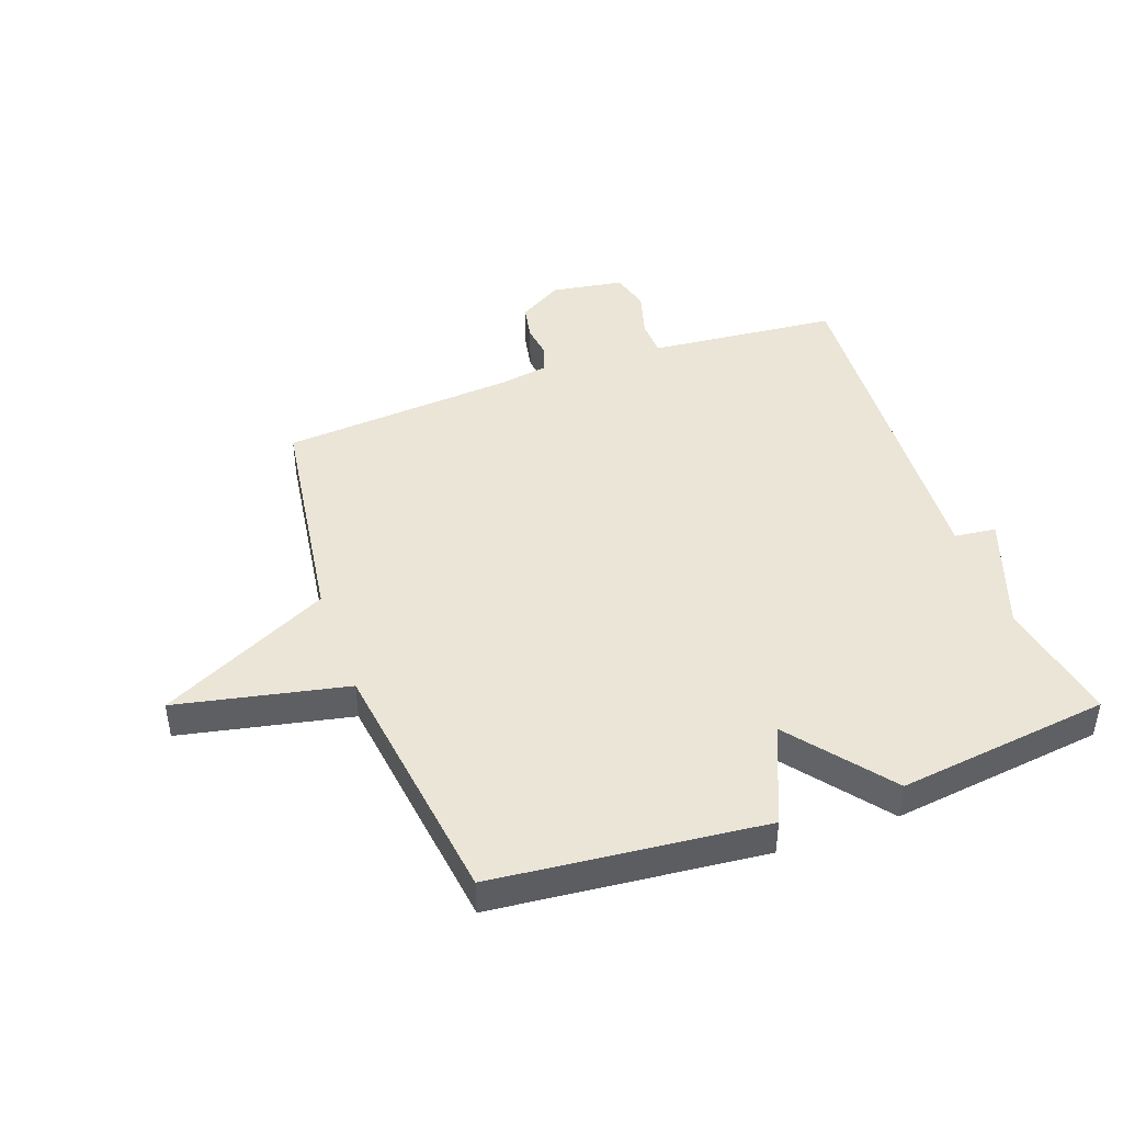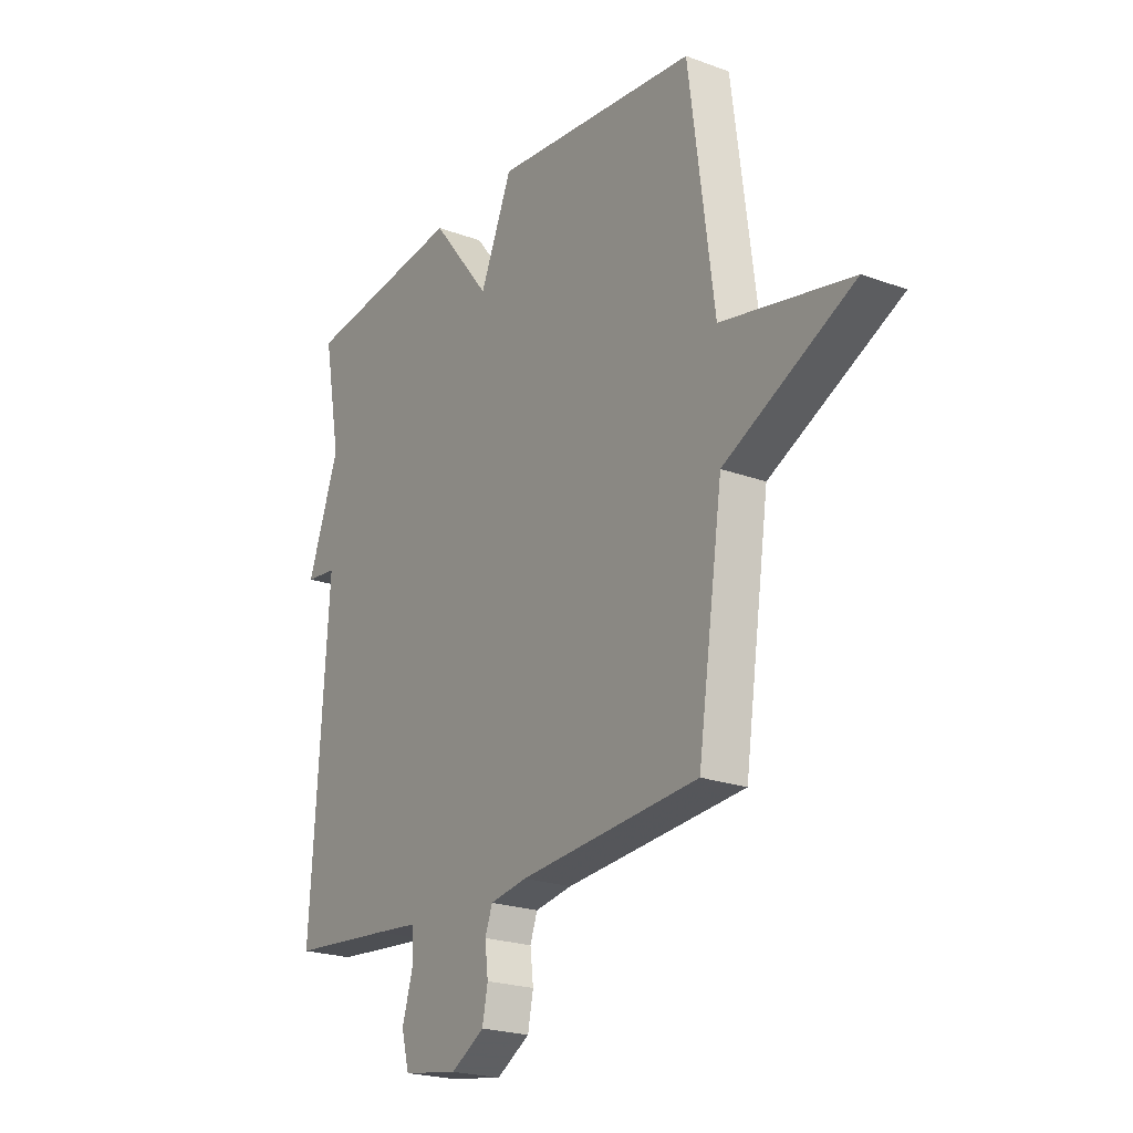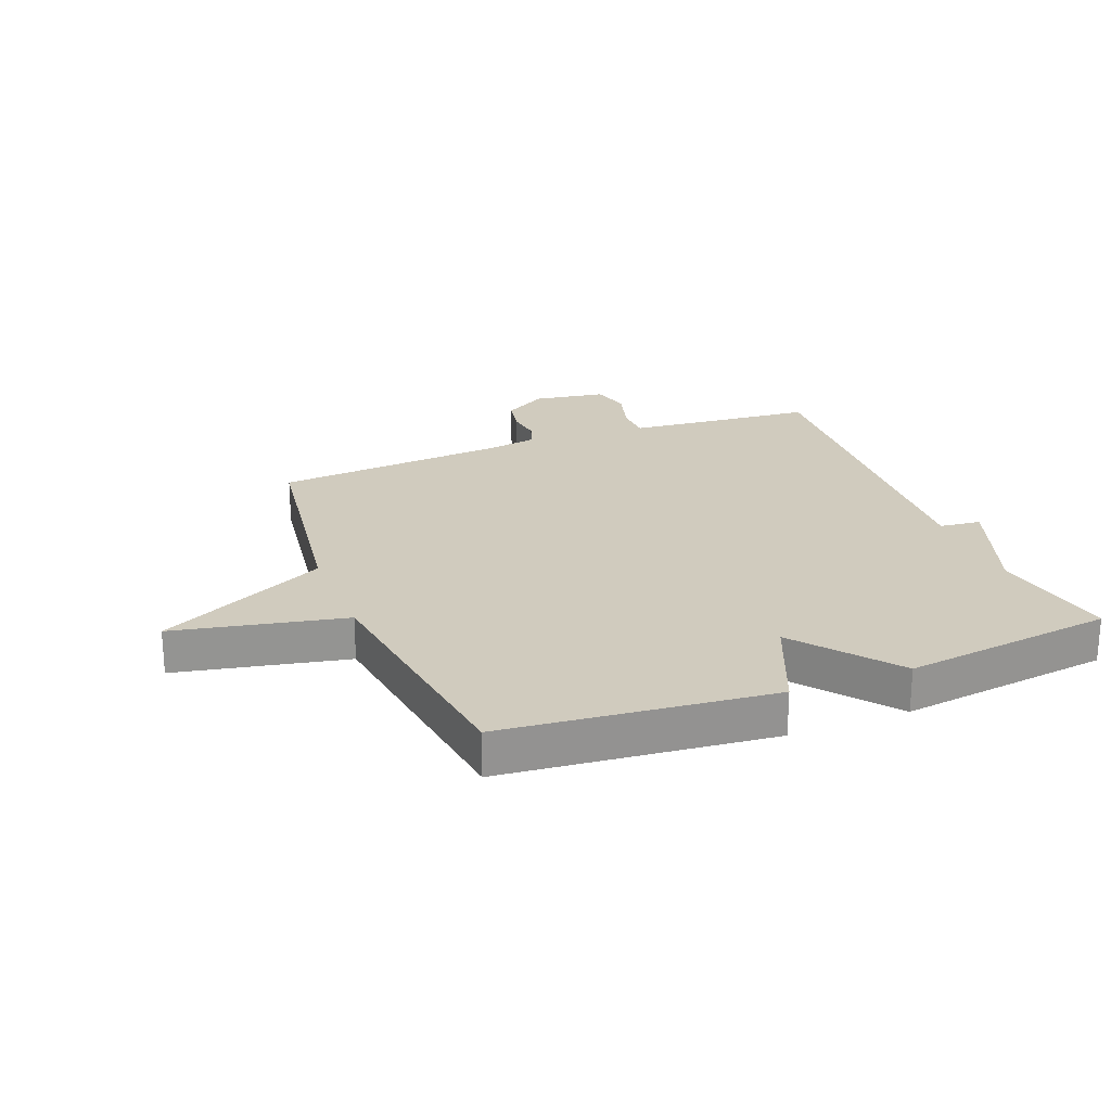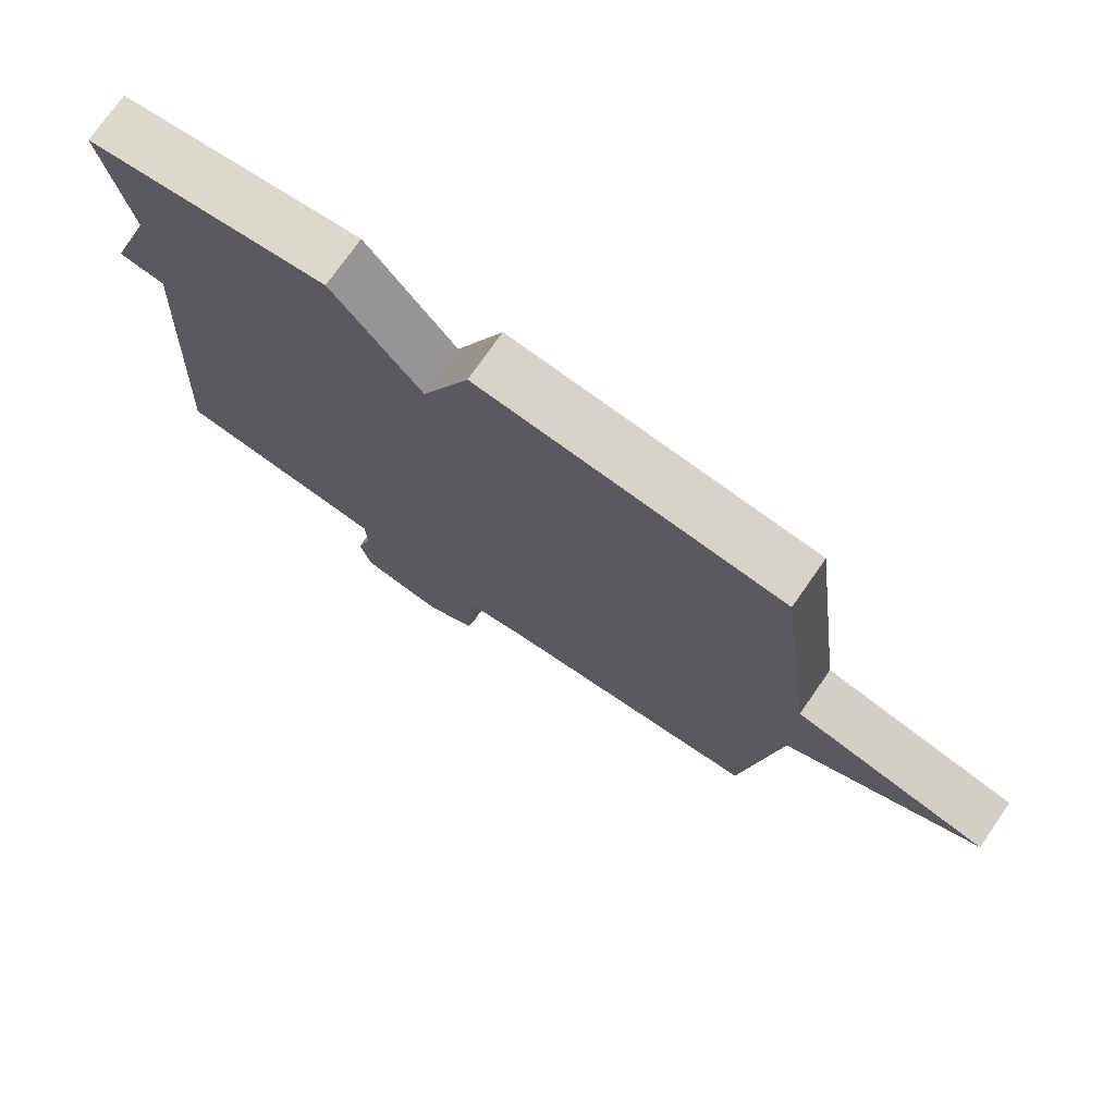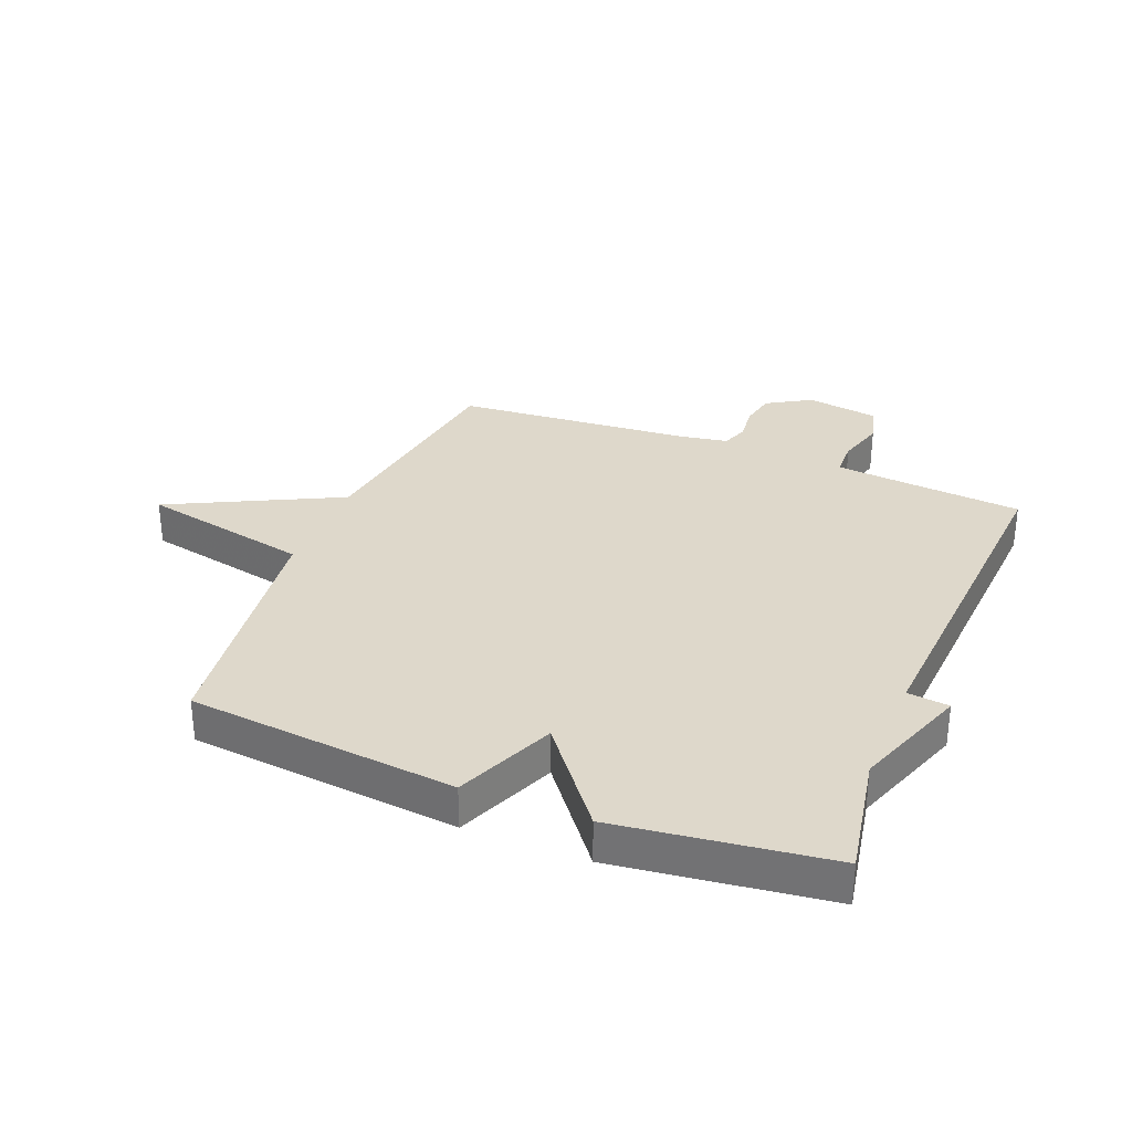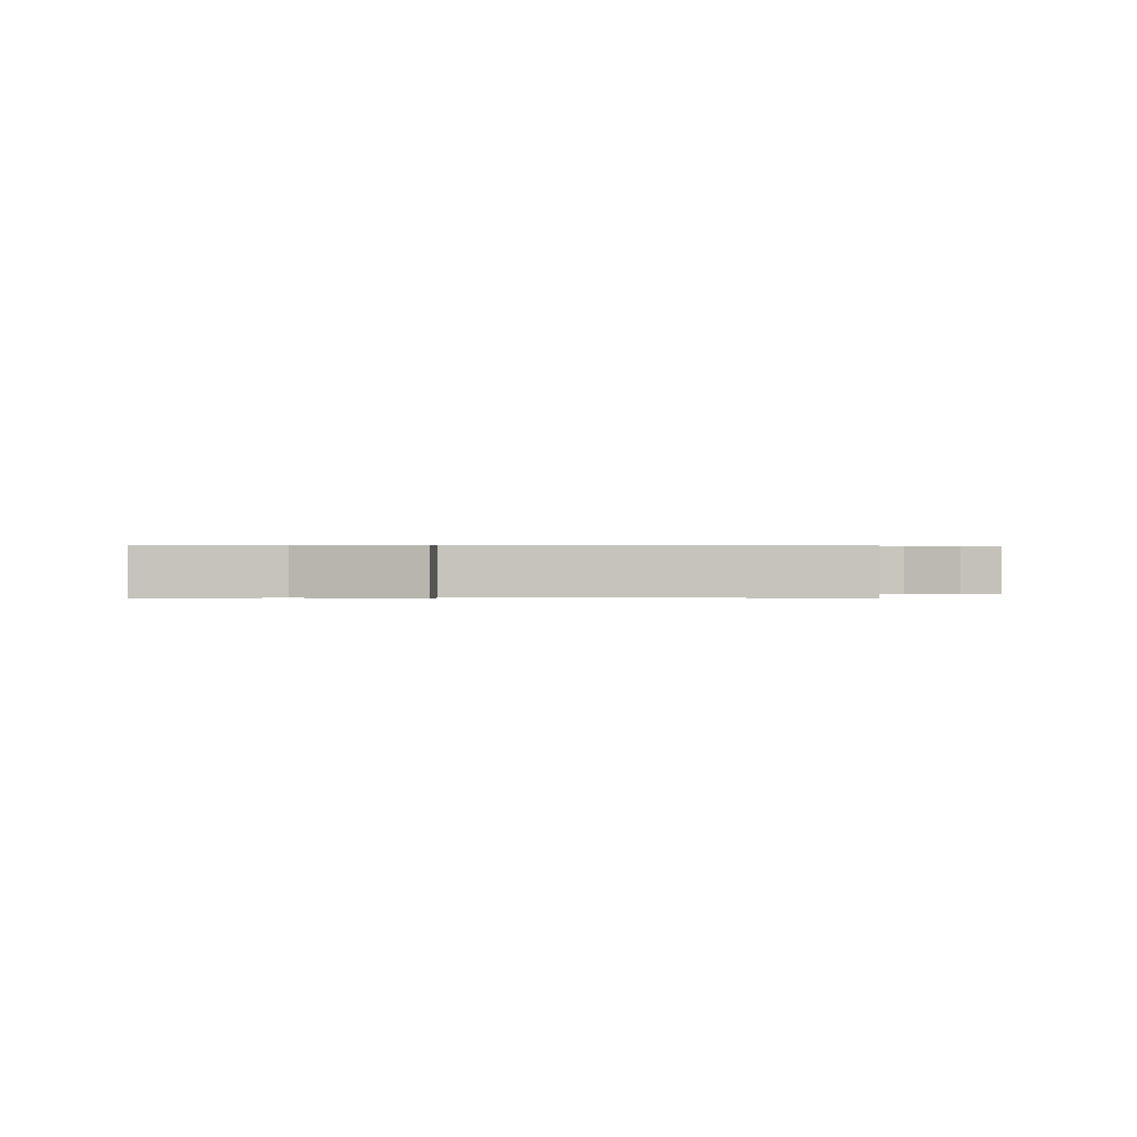
<metadata>
{"format":"obj","ext":"obj","renderer":"f3d","projection":"perspective","resolution":1024,"background":"white","views":[{"elev":44.2,"azim":-19.8,"up":"+Y"},{"elev":-22.1,"azim":-122.8,"up":"+Z"},{"elev":23.4,"azim":-21.5,"up":"+Y"},{"elev":74.4,"azim":-145.1,"up":"+Z"},{"elev":31.6,"azim":21.9,"up":"+Y"},{"elev":0.4,"azim":88.2,"up":"+Y"}]}
</metadata>
<code>
v 0.5 0.07 0.5
v 0.462 0.07 0.292
v 0.531 0.07 0.1
v 0.462 0.07 0.092
v 0.5 0.07 -0.5
v 0.276 0.07 -0.52
v 0.184 0.07 -0.529
v 0.182 0.07 -0.59
v 0.205 0.07 -0.669
v 0.188 0.07 -0.734
v 0.067 0.07 -0.753
v -0.006 0.07 -0.709
v -0.018 0.07 -0.649
v -0.011 0.07 -0.59
v -0.027 0.07 -0.546
v -0.108 0.07 -0.532
v -0.5 0.07 -0.5
v -0.555 0.07 -0.12
v -0.838 0.07 0.021
v -0.555 0.07 0.08
v -0.5 0.07 0.5
v -0.053 0.07 0.545
v 0.017 0.07 0.379
v 0.147 0.07 0.545
v 0.5 0 0.5
v 0.462 0 0.292
v 0.531 0 0.1
v 0.462 0 0.092
v 0.5 0 -0.5
v 0.276 0 -0.52
v 0.184 0 -0.529
v 0.182 0 -0.59
v 0.205 0 -0.669
v 0.188 0 -0.734
v 0.067 0 -0.753
v -0.006 0 -0.709
v -0.018 0 -0.649
v -0.011 0 -0.59
v -0.027 0 -0.546
v -0.108 0 -0.532
v -0.5 0 -0.5
v -0.555 0 -0.12
v -0.838 0 0.021
v -0.555 0 0.08
v -0.5 0 0.5
v -0.053 0 0.545
v 0.017 0 0.379
v 0.147 0 0.545
f 23 24 1 2
f 20 21 22 23
f 2 3 4
f 23 2 4
f 20 23 4
f 4 5 6
f 20 4 6
f 19 20 6
f 18 19 6
f 18 6 7
f 17 18 7
f 16 17 7
f 15 16 7
f 14 15 7 8
f 12 13 14
f 11 12 14
f 10 11 14
f 9 10 14
f 8 9 14
f 26 25 48 47
f 47 46 45 44
f 28 27 26
f 28 26 47
f 28 47 44
f 30 29 28
f 30 28 44
f 30 44 43
f 30 43 42
f 31 30 42
f 31 42 41
f 31 41 40
f 31 40 39
f 32 31 39 38
f 38 37 36
f 38 36 35
f 38 35 34
f 38 34 33
f 38 33 32
f 1 25 26 2
f 2 26 27 3
f 3 27 28 4
f 4 28 29 5
f 5 29 30 6
f 6 30 31 7
f 7 31 32 8
f 8 32 33 9
f 9 33 34 10
f 10 34 35 11
f 11 35 36 12
f 12 36 37 13
f 13 37 38 14
f 14 38 39 15
f 15 39 40 16
f 16 40 41 17
f 17 41 42 18
f 18 42 43 19
f 19 43 44 20
f 20 44 45 21
f 21 45 46 22
f 22 46 47 23
f 23 47 48 24
f 24 48 25 1

</code>
